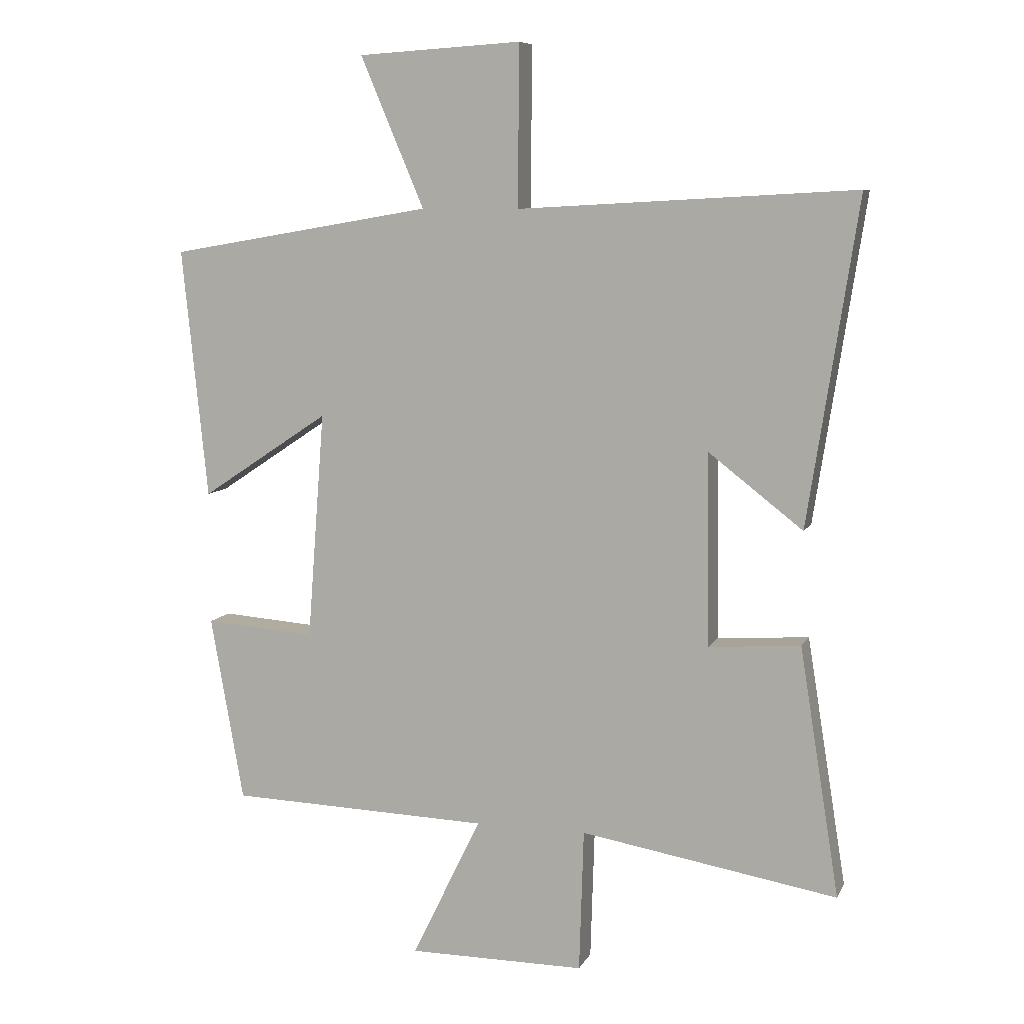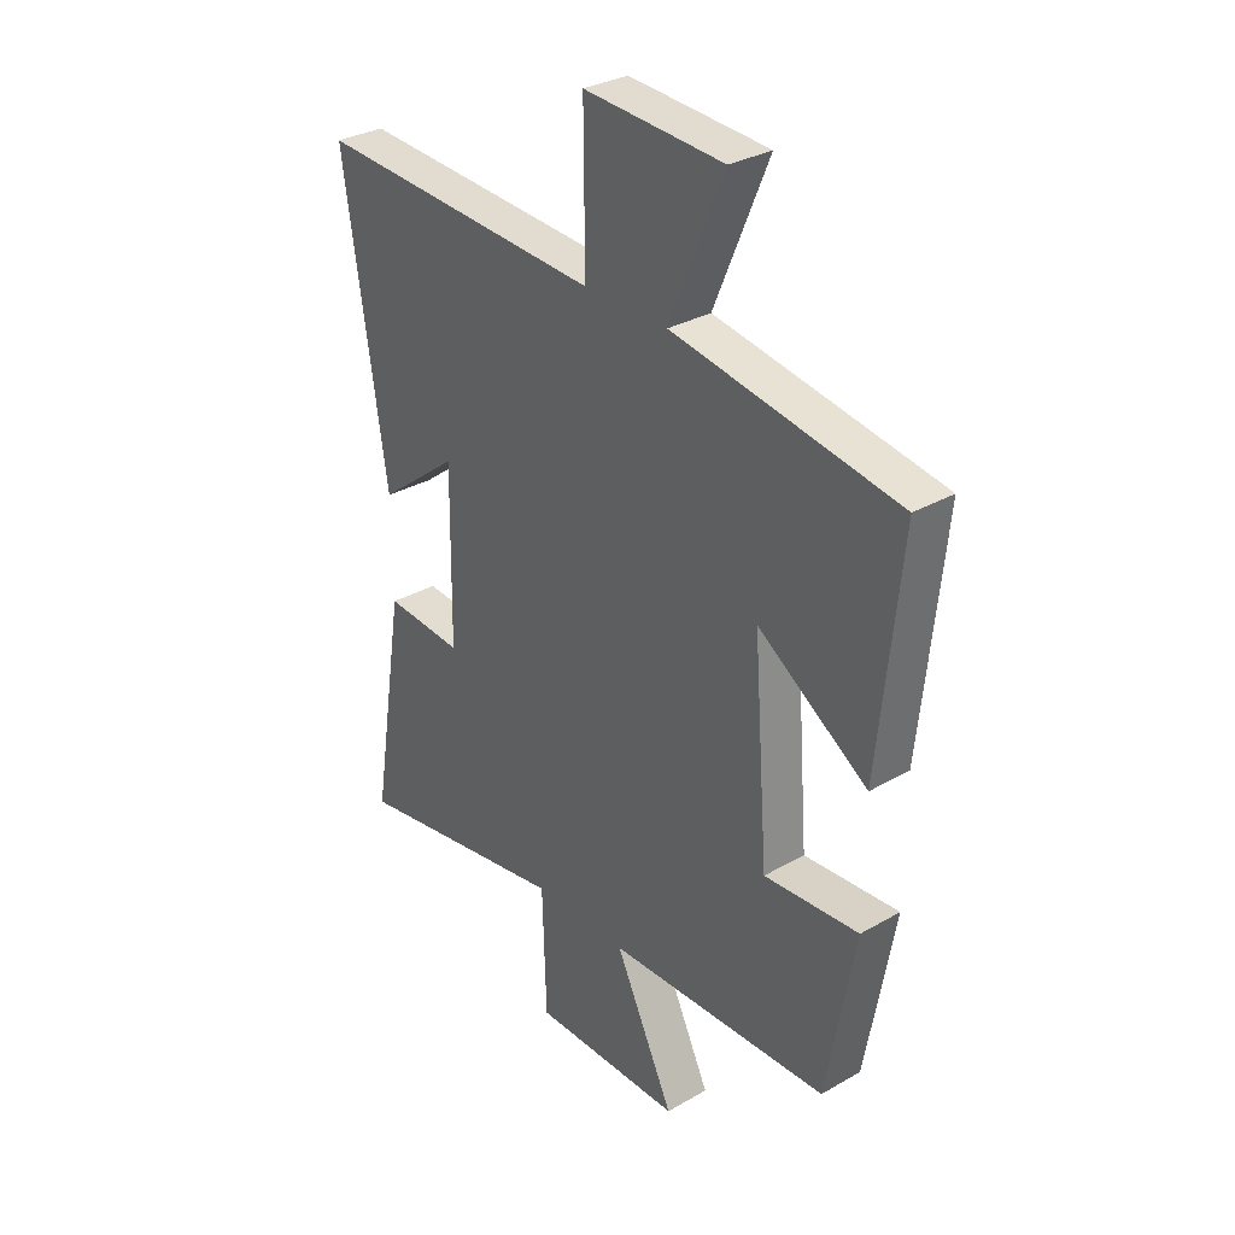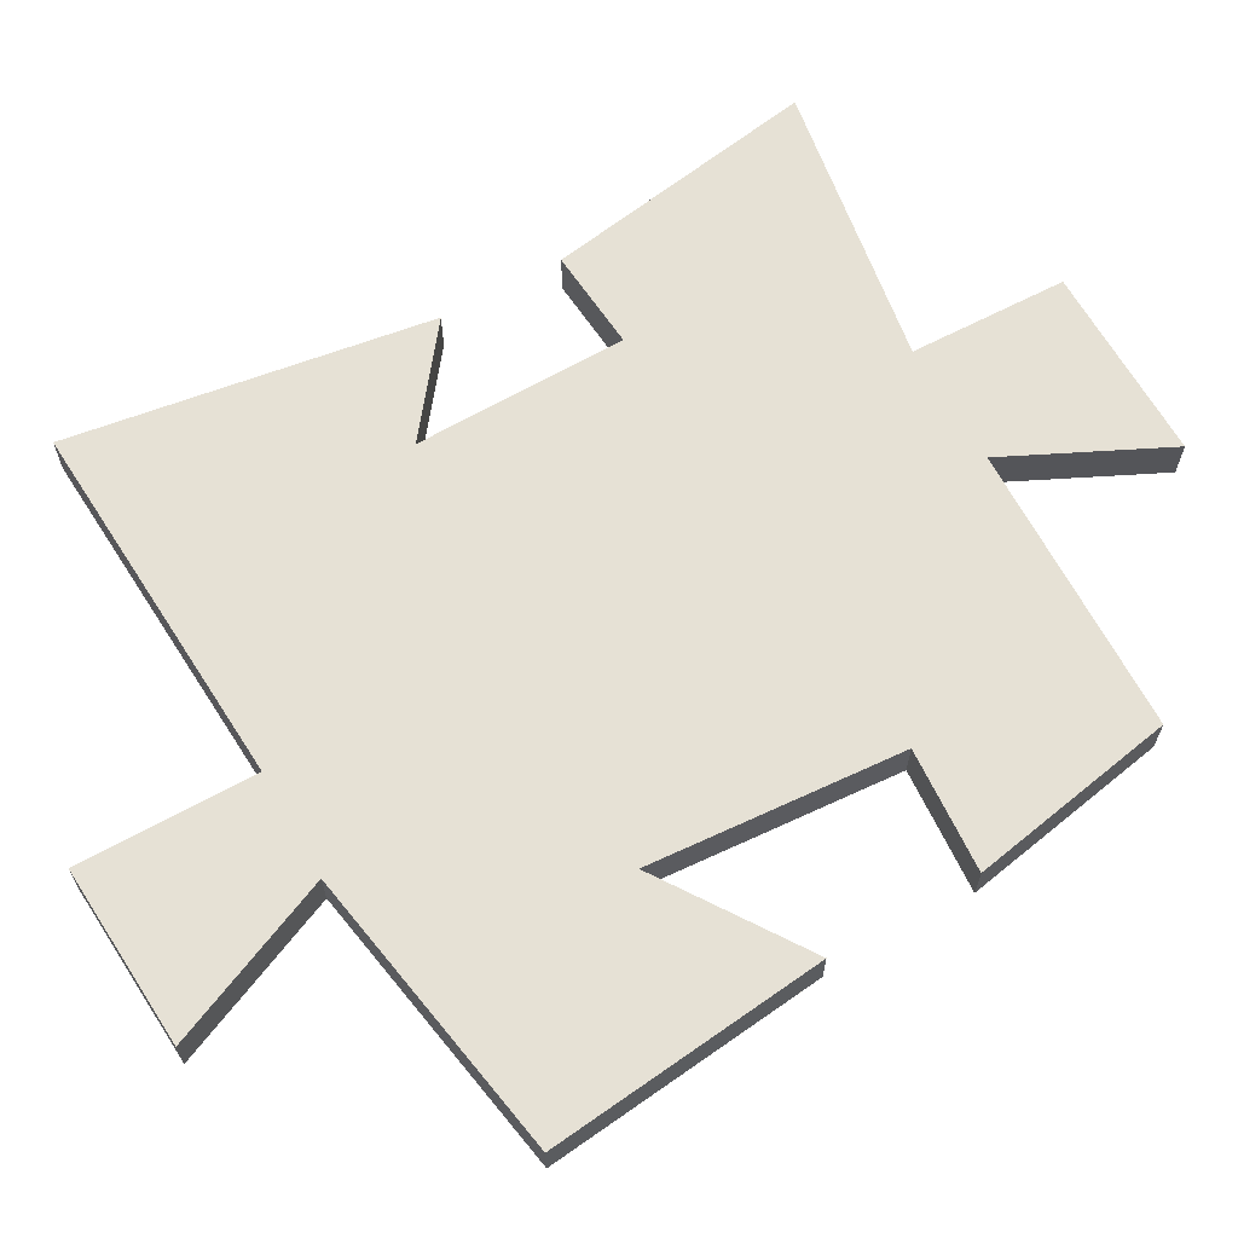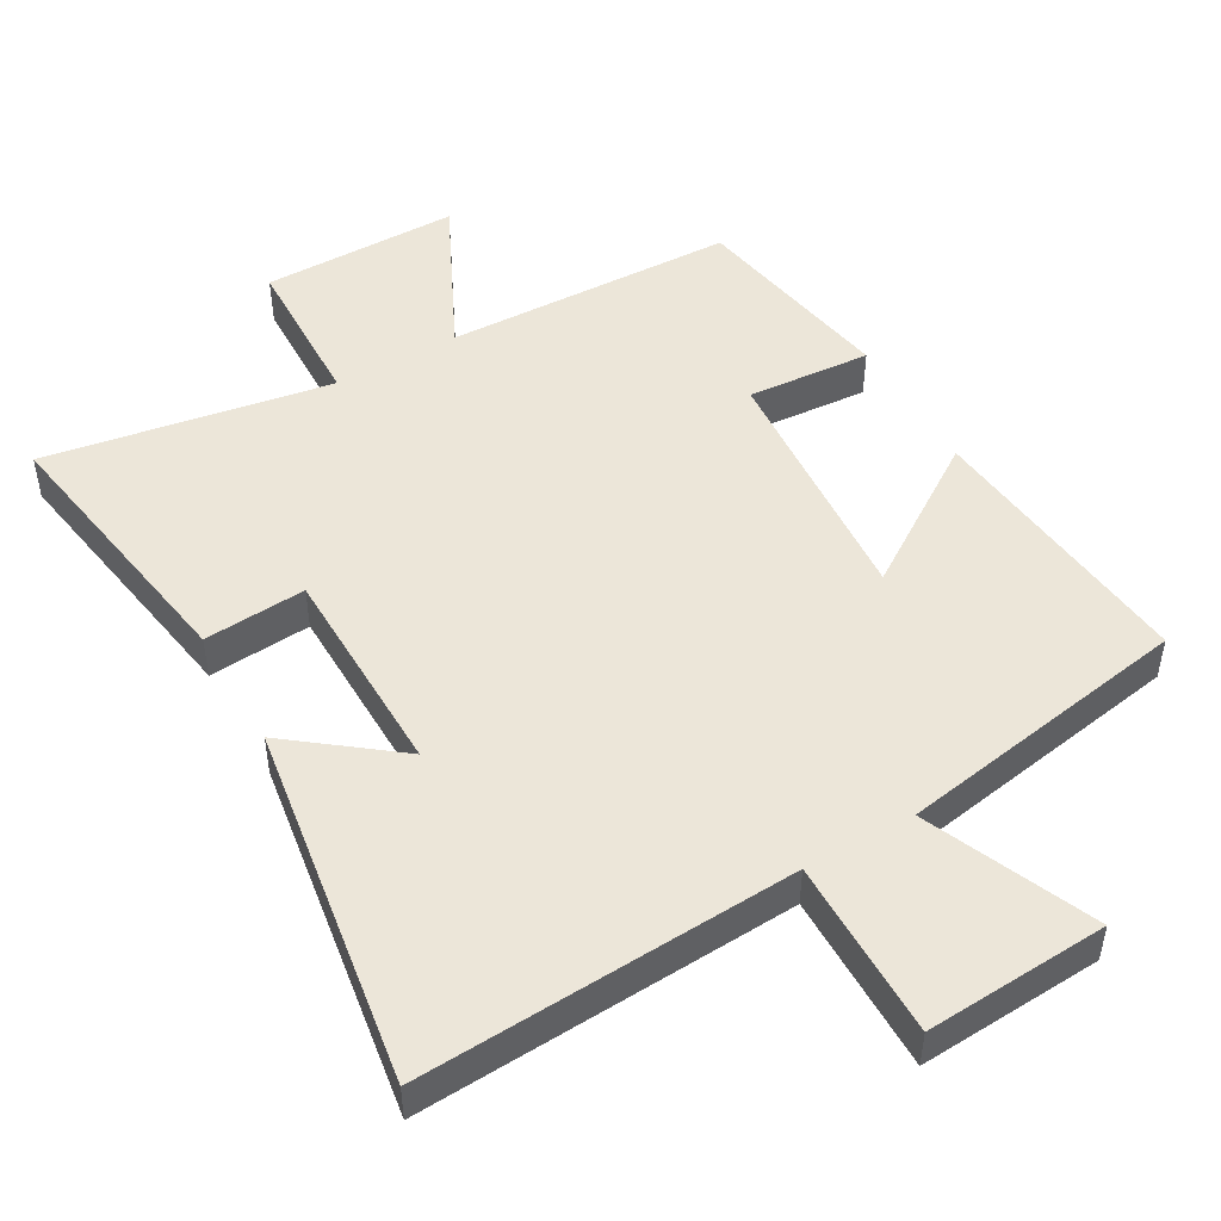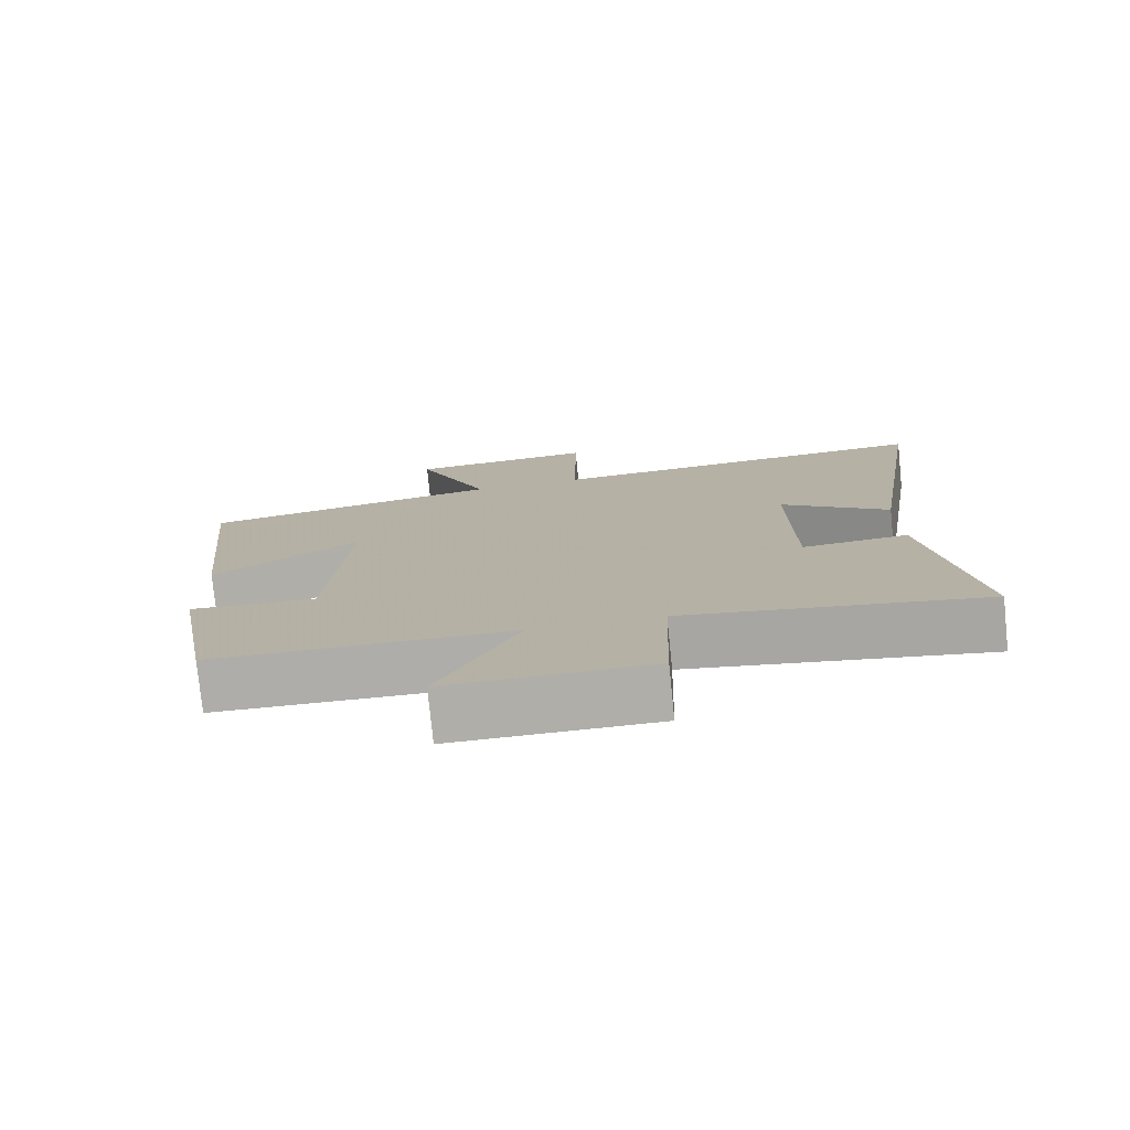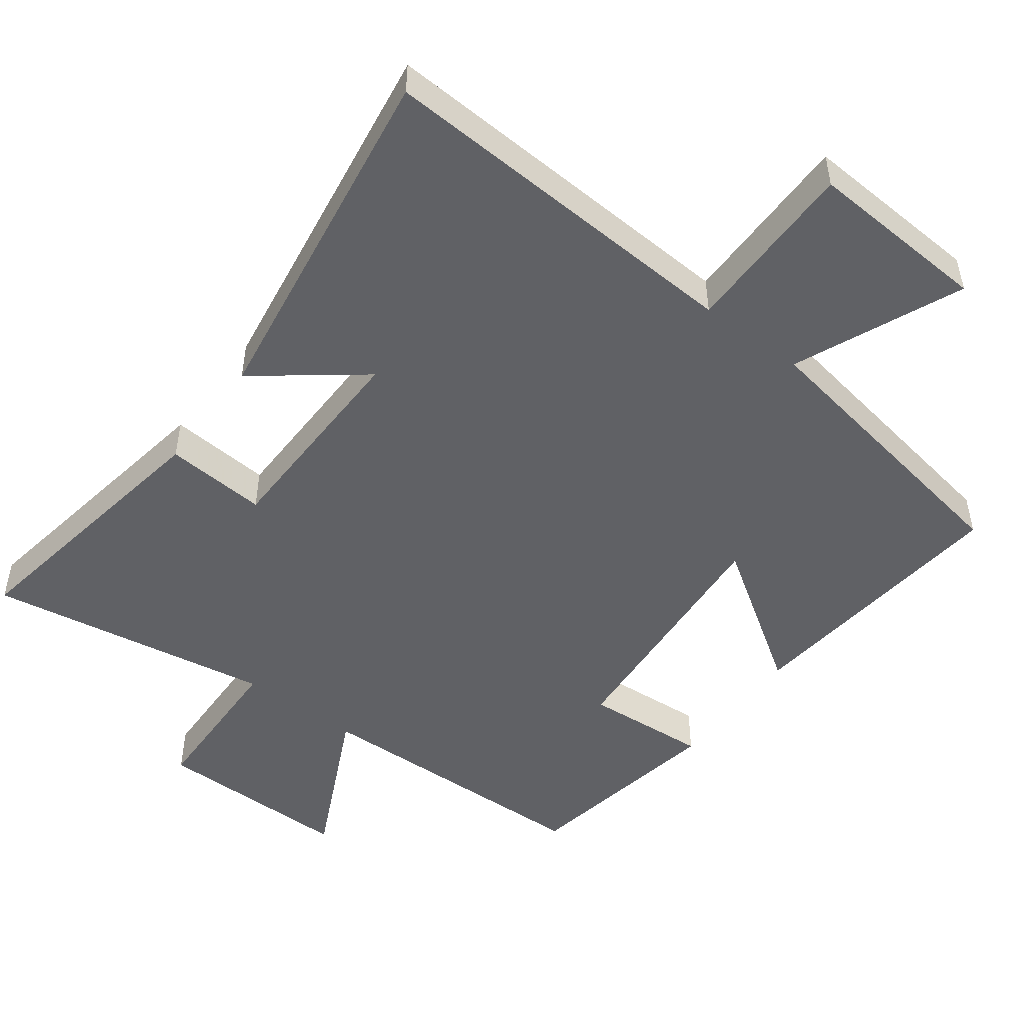
<metadata>
{"format":"obj","ext":"obj","renderer":"f3d","projection":"perspective","resolution":1024,"background":"white","views":[{"elev":8.3,"azim":-162.8,"up":"+Z"},{"elev":31.3,"azim":50.7,"up":"+Z"},{"elev":64.7,"azim":60.5,"up":"+Y"},{"elev":48.6,"azim":-29.8,"up":"+Y"},{"elev":-77.5,"azim":-174.2,"up":"+Z"},{"elev":-49.6,"azim":-36.9,"up":"+Y"}]}
</metadata>
<code>
v -0.564 0.07 -0.569
v -0.5 0.07 -0.17
v -0.353 0.07 -0.181
v -0.349 0.07 0.127
v -0.5 0.07 0.01
v -0.58 0.07 0.53
v -0.04 0.07 0.5
v -0.042 0.07 0.757
v 0.22 0.07 0.741
v 0.118 0.07 0.5
v 0.541 0.07 0.428
v 0.5 0.07 0.027
v 0.294 0.07 0.164
v 0.322 0.07 -0.202
v 0.5 0.07 -0.189
v 0.447 0.07 -0.487
v 0.028 0.07 -0.5
v 0.139 0.07 -0.729
v -0.145 0.07 -0.729
v -0.152 0.07 -0.5
v -0.564 0 -0.569
v -0.5 0 -0.17
v -0.353 0 -0.181
v -0.349 0 0.127
v -0.5 0 0.01
v -0.58 0 0.53
v -0.04 0 0.5
v -0.042 0 0.757
v 0.22 0 0.741
v 0.118 0 0.5
v 0.541 0 0.428
v 0.5 0 0.027
v 0.294 0 0.164
v 0.322 0 -0.202
v 0.5 0 -0.189
v 0.447 0 -0.487
v 0.028 0 -0.5
v 0.139 0 -0.729
v -0.145 0 -0.729
v -0.152 0 -0.5
f 17 18 19 20
f 16 17 20
f 15 16 20
f 14 15 20
f 13 14 20 1
f 10 11 12 13
f 10 13 1
f 7 8 9 10
f 4 5 6 7
f 3 4 7 10
f 1 2 3
f 1 3 10
f 40 39 38 37
f 40 37 36
f 40 36 35
f 40 35 34
f 21 40 34 33
f 33 32 31 30
f 21 33 30
f 30 29 28 27
f 27 26 25 24
f 30 27 24 23
f 23 22 21
f 30 23 21
f 1 21 22 2
f 2 22 23 3
f 3 23 24 4
f 4 24 25 5
f 5 25 26 6
f 6 26 27 7
f 7 27 28 8
f 8 28 29 9
f 9 29 30 10
f 10 30 31 11
f 11 31 32 12
f 12 32 33 13
f 13 33 34 14
f 14 34 35 15
f 15 35 36 16
f 16 36 37 17
f 17 37 38 18
f 18 38 39 19
f 19 39 40 20
f 20 40 21 1

</code>
